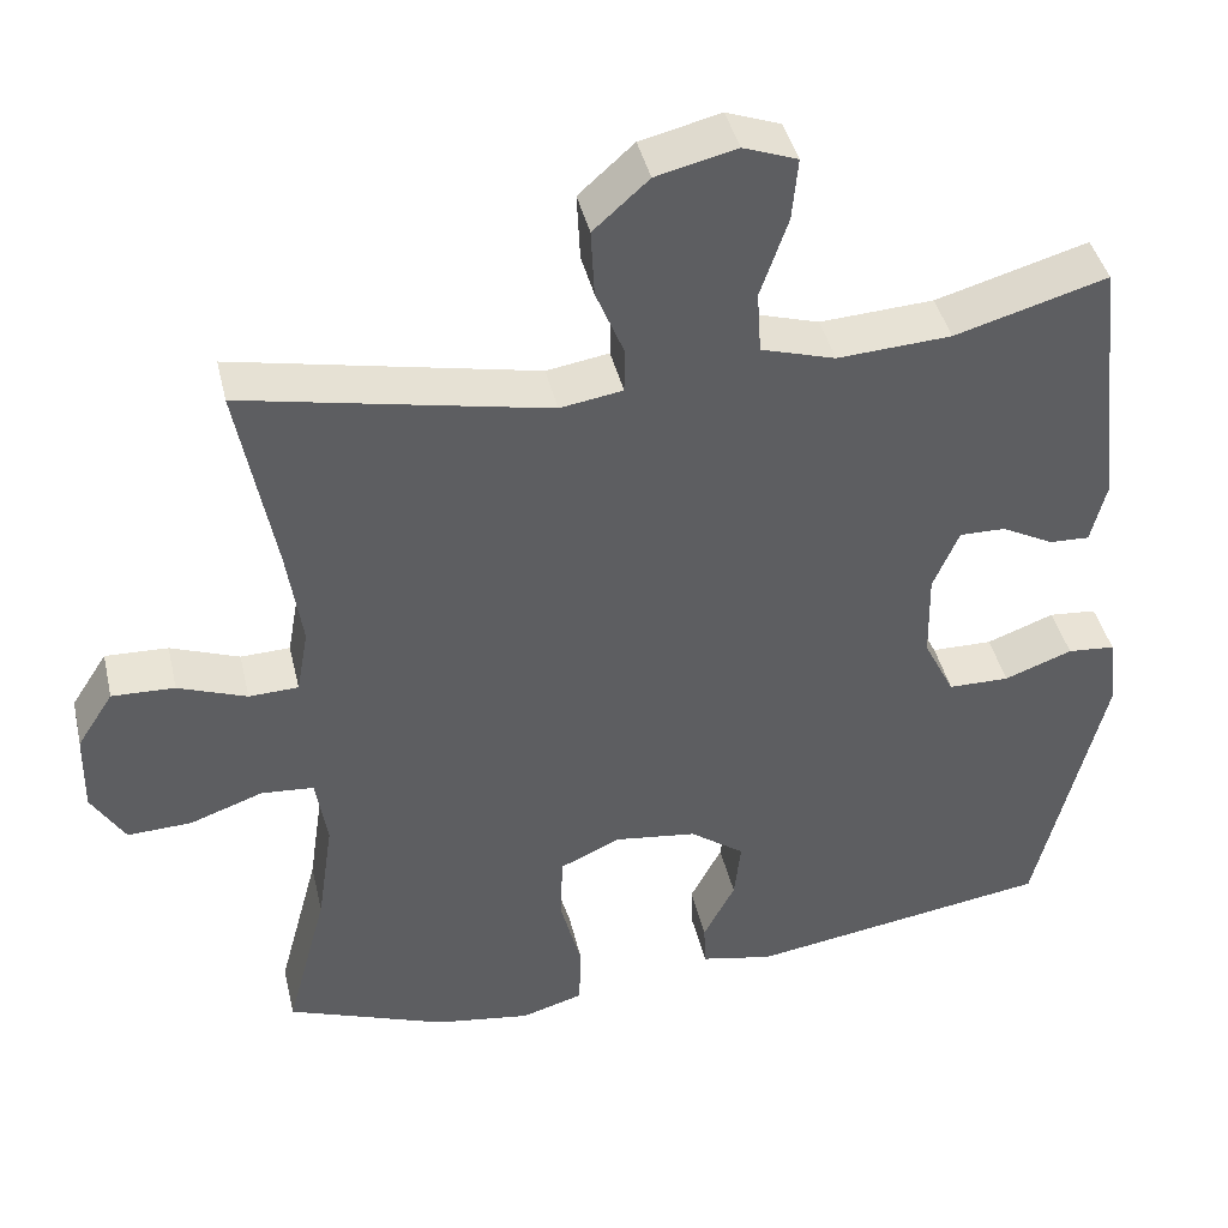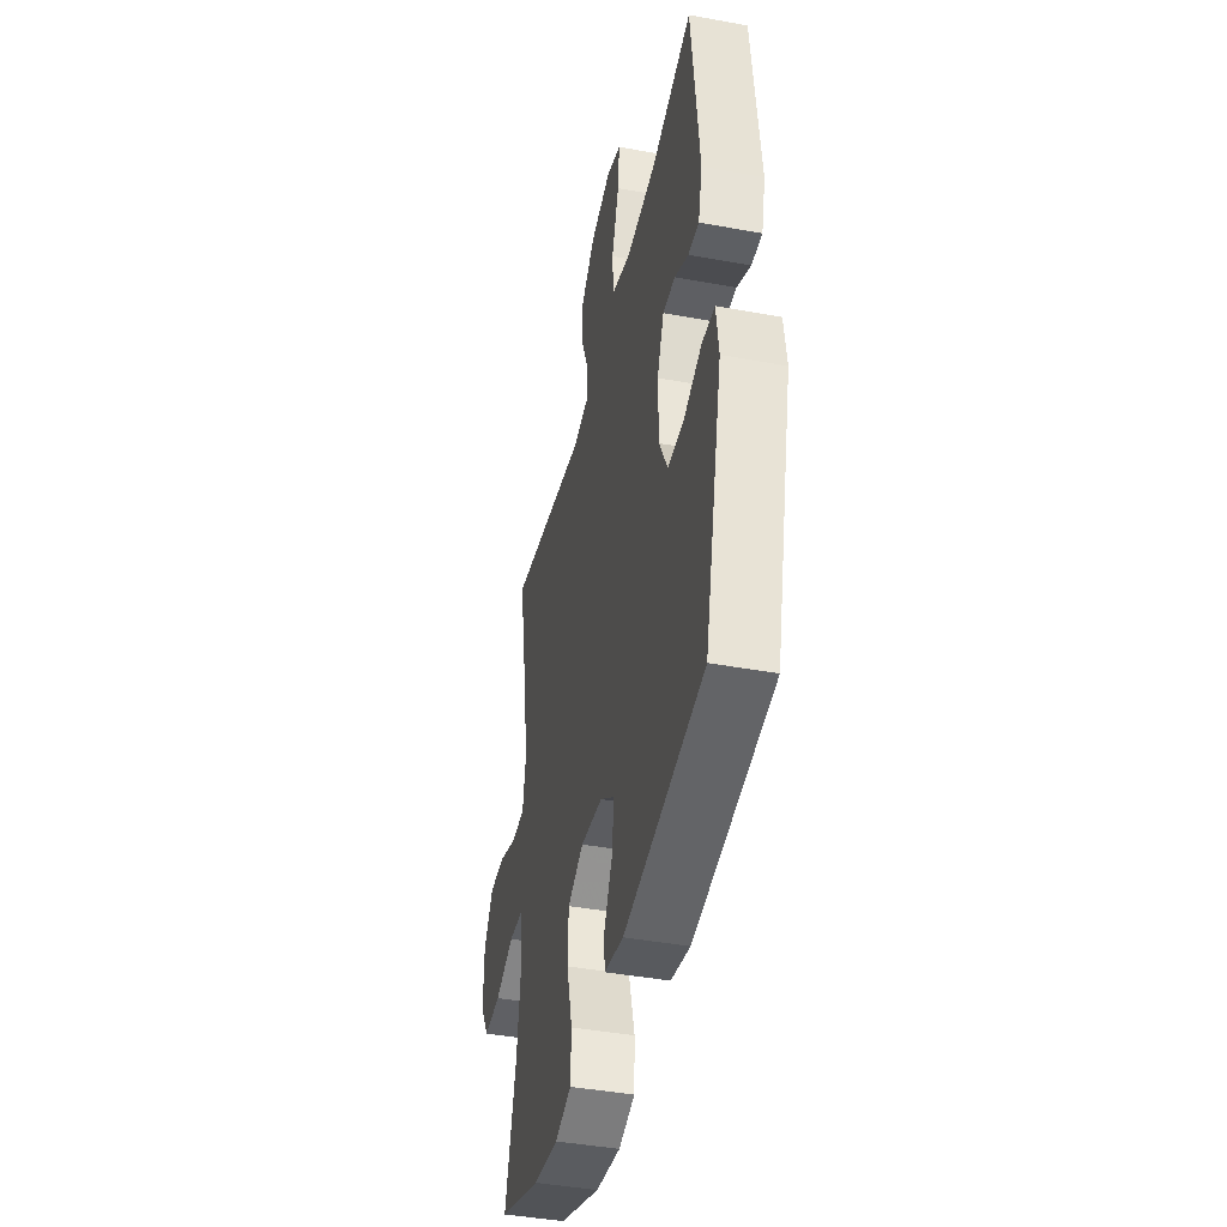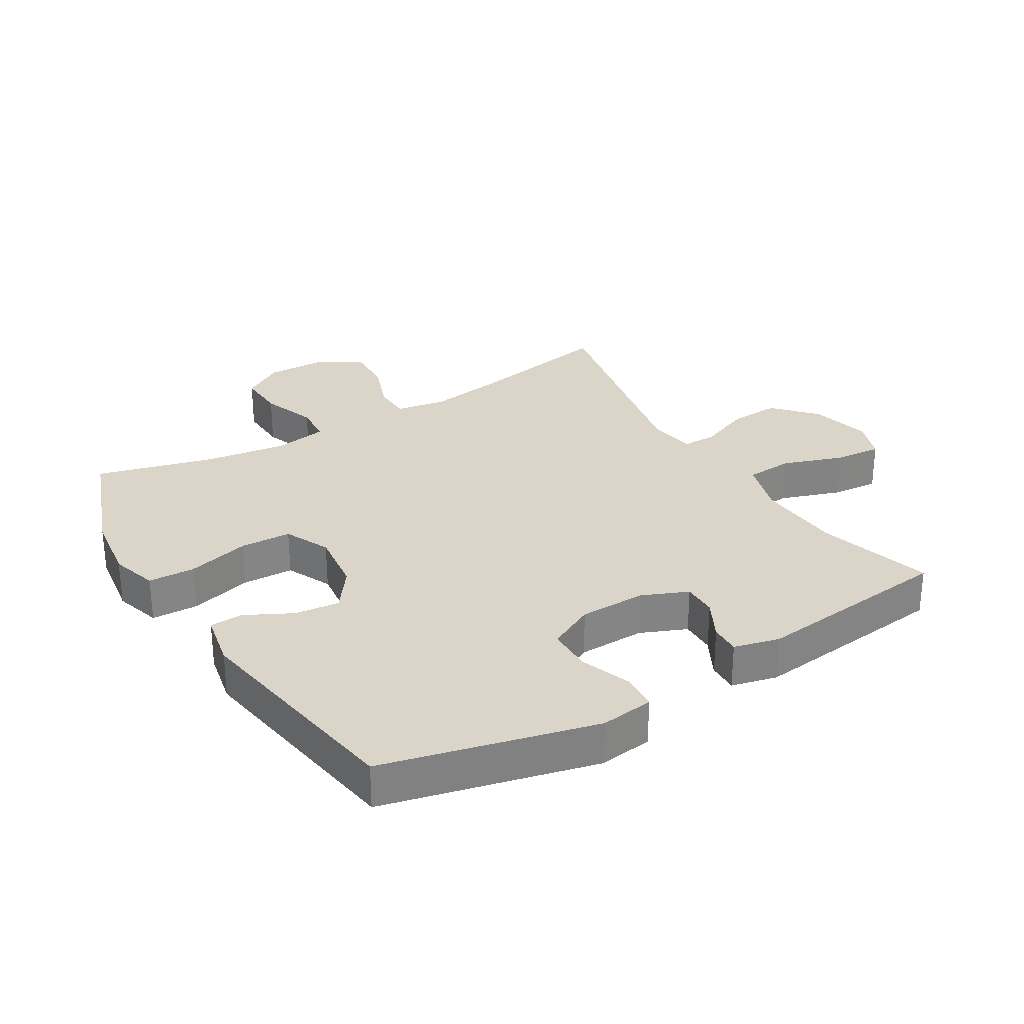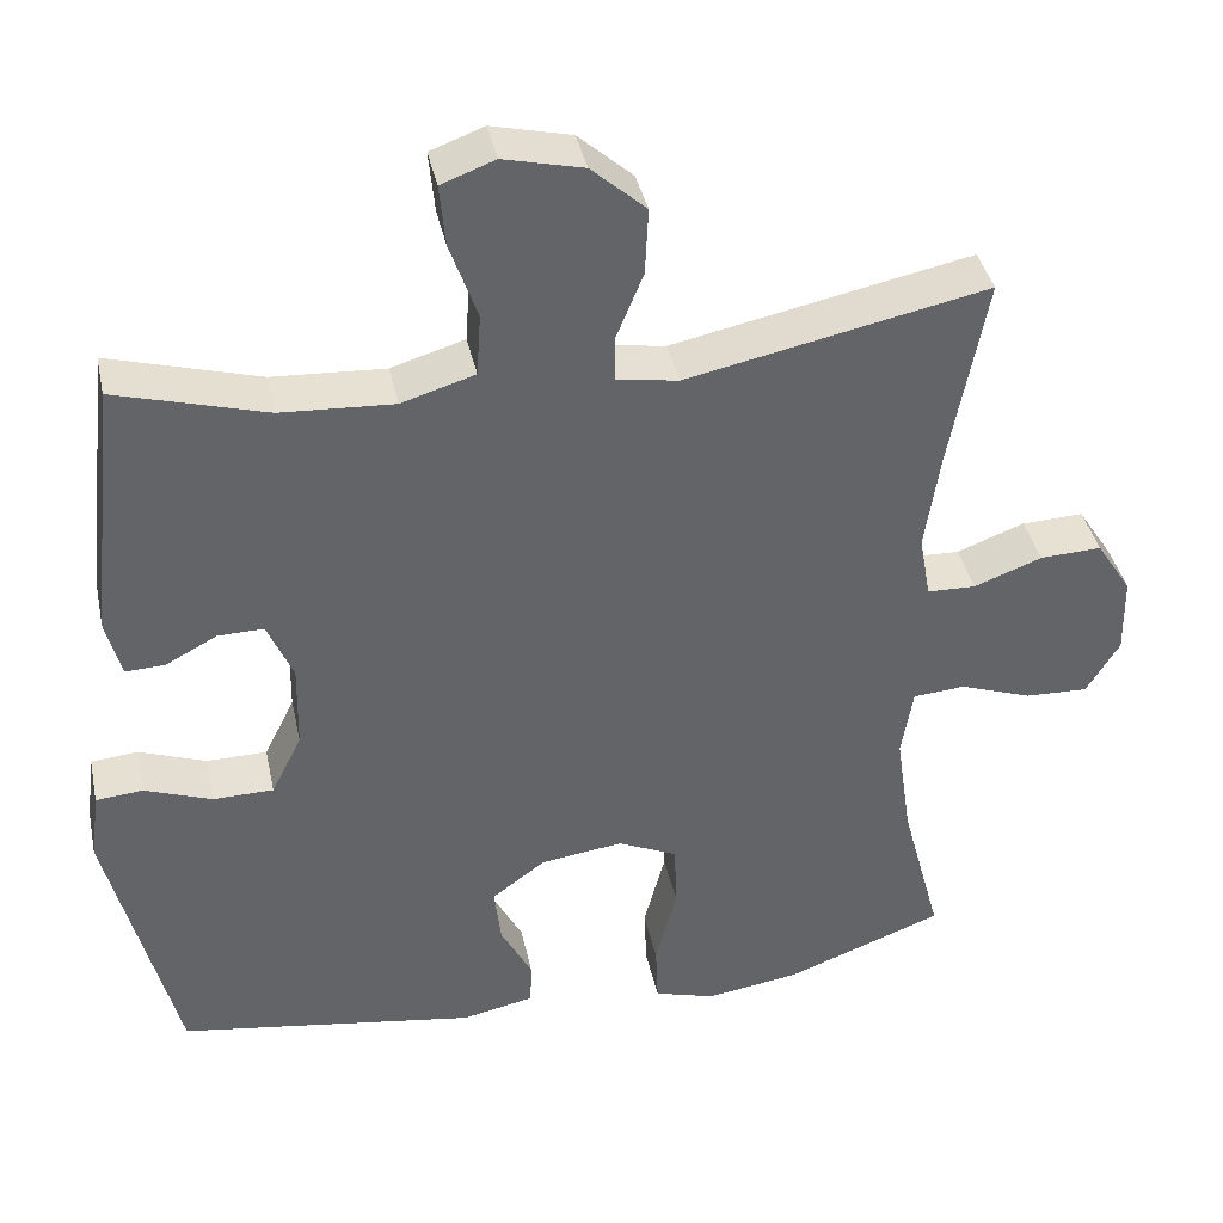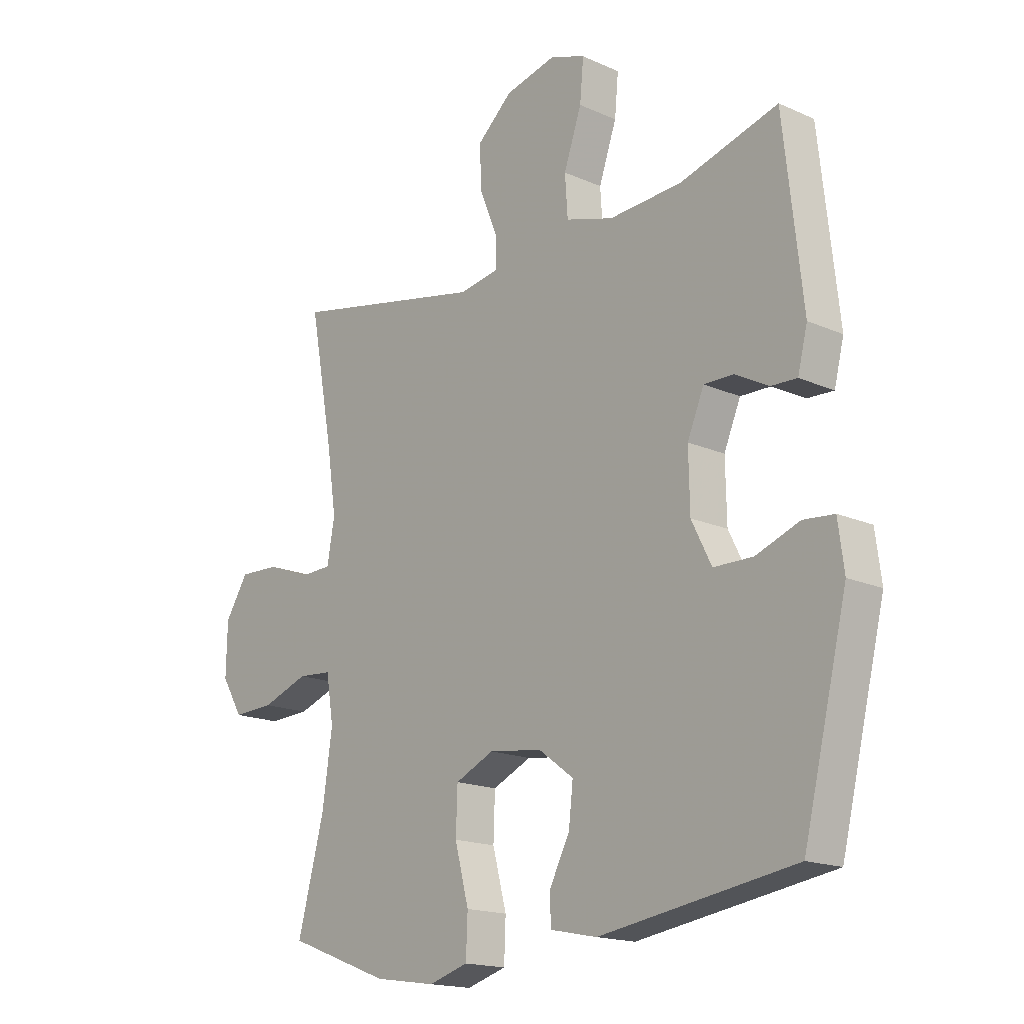
<metadata>
{"format":"obj","ext":"obj","renderer":"f3d","projection":"perspective","resolution":1024,"background":"white","views":[{"elev":42.0,"azim":167.0,"up":"+Z"},{"elev":-42.4,"azim":-102.4,"up":"+Z"},{"elev":29.3,"azim":-121.3,"up":"+Y"},{"elev":39.4,"azim":-12.0,"up":"+Z"},{"elev":-17.0,"azim":-131.8,"up":"+Z"}]}
</metadata>
<code>
v -0.5 0.07 0.5
v -0.318 0.07 0.448
v -0.182 0.07 0.44
v -0.093 0.07 0.467
v -0.088 0.07 0.542
v -0.121 0.07 0.637
v -0.128 0.07 0.712
v -0.063 0.07 0.736
v 0.033 0.07 0.713
v 0.099 0.07 0.654
v 0.095 0.07 0.573
v 0.062 0.07 0.492
v 0.062 0.07 0.437
v 0.137 0.07 0.425
v 0.5 0.07 0.5
v 0.456 0.07 0.265
v 0.438 0.07 0.145
v 0.452 0.07 0.067
v 0.511 0.07 0.065
v 0.593 0.07 0.096
v 0.668 0.07 0.099
v 0.711 0.07 0.032
v 0.713 0.07 -0.064
v 0.673 0.07 -0.13
v 0.596 0.07 -0.127
v 0.509 0.07 -0.096
v 0.446 0.07 -0.101
v 0.432 0.07 -0.186
v 0.451 0.07 -0.316
v 0.5 0.07 -0.5
v 0.309 0.07 -0.572
v 0.195 0.07 -0.589
v 0.121 0.07 -0.567
v 0.118 0.07 -0.493
v 0.144 0.07 -0.394
v 0.141 0.07 -0.313
v 0.069 0.07 -0.28
v -0.03 0.07 -0.293
v -0.095 0.07 -0.341
v -0.087 0.07 -0.412
v -0.049 0.07 -0.485
v -0.051 0.07 -0.538
v -0.138 0.07 -0.556
v -0.5 0.07 -0.5
v -0.582 0.07 -0.165
v -0.571 0.07 -0.081
v -0.514 0.07 -0.076
v -0.433 0.07 -0.106
v -0.36 0.07 -0.105
v -0.323 0.07 -0.031
v -0.321 0.07 0.074
v -0.352 0.07 0.147
v -0.407 0.07 0.146
v -0.469 0.07 0.113
v -0.517 0.07 0.111
v -0.535 0.07 0.183
v -0.5 0 0.5
v -0.318 0 0.448
v -0.182 0 0.44
v -0.093 0 0.467
v -0.088 0 0.542
v -0.121 0 0.637
v -0.128 0 0.712
v -0.063 0 0.736
v 0.033 0 0.713
v 0.099 0 0.654
v 0.095 0 0.573
v 0.062 0 0.492
v 0.062 0 0.437
v 0.137 0 0.425
v 0.5 0 0.5
v 0.456 0 0.265
v 0.438 0 0.145
v 0.452 0 0.067
v 0.511 0 0.065
v 0.593 0 0.096
v 0.668 0 0.099
v 0.711 0 0.032
v 0.713 0 -0.064
v 0.673 0 -0.13
v 0.596 0 -0.127
v 0.509 0 -0.096
v 0.446 0 -0.101
v 0.432 0 -0.186
v 0.451 0 -0.316
v 0.5 0 -0.5
v 0.309 0 -0.572
v 0.195 0 -0.589
v 0.121 0 -0.567
v 0.118 0 -0.493
v 0.144 0 -0.394
v 0.141 0 -0.313
v 0.069 0 -0.28
v -0.03 0 -0.293
v -0.095 0 -0.341
v -0.087 0 -0.412
v -0.049 0 -0.485
v -0.051 0 -0.538
v -0.138 0 -0.556
v -0.5 0 -0.5
v -0.582 0 -0.165
v -0.571 0 -0.081
v -0.514 0 -0.076
v -0.433 0 -0.106
v -0.36 0 -0.105
v -0.323 0 -0.031
v -0.321 0 0.074
v -0.352 0 0.147
v -0.407 0 0.146
v -0.469 0 0.113
v -0.517 0 0.111
v -0.535 0 0.183
f 53 54 55 56
f 52 53 56 1
f 51 52 1 2
f 45 46 47 48
f 45 48 49
f 44 45 49
f 43 44 49 50
f 40 41 42 43
f 39 40 43 50
f 32 33 34 35
f 32 35 36
f 29 30 31 32
f 28 29 32 36
f 27 28 36 37
f 23 24 25 26
f 23 26 27
f 22 23 27
f 19 20 21 22
f 18 19 22 27
f 17 18 27 37
f 14 15 16
f 13 14 16 17
f 9 10 11 12
f 9 12 13
f 8 9 13
f 5 6 7 8
f 4 5 8 13
f 3 4 13 17
f 51 2 3 17
f 38 39 50 51
f 17 37 38 51
f 112 111 110 109
f 57 112 109 108
f 58 57 108 107
f 104 103 102 101
f 105 104 101
f 105 101 100
f 106 105 100 99
f 99 98 97 96
f 106 99 96 95
f 91 90 89 88
f 92 91 88
f 88 87 86 85
f 92 88 85 84
f 93 92 84 83
f 82 81 80 79
f 83 82 79
f 83 79 78
f 78 77 76 75
f 83 78 75 74
f 93 83 74 73
f 72 71 70
f 73 72 70 69
f 68 67 66 65
f 69 68 65
f 69 65 64
f 64 63 62 61
f 69 64 61 60
f 73 69 60 59
f 73 59 58 107
f 107 106 95 94
f 107 94 93 73
f 1 57 58 2
f 2 58 59 3
f 3 59 60 4
f 4 60 61 5
f 5 61 62 6
f 6 62 63 7
f 7 63 64 8
f 8 64 65 9
f 9 65 66 10
f 10 66 67 11
f 11 67 68 12
f 12 68 69 13
f 13 69 70 14
f 14 70 71 15
f 15 71 72 16
f 16 72 73 17
f 17 73 74 18
f 18 74 75 19
f 19 75 76 20
f 20 76 77 21
f 21 77 78 22
f 22 78 79 23
f 23 79 80 24
f 24 80 81 25
f 25 81 82 26
f 26 82 83 27
f 27 83 84 28
f 28 84 85 29
f 29 85 86 30
f 30 86 87 31
f 31 87 88 32
f 32 88 89 33
f 33 89 90 34
f 34 90 91 35
f 35 91 92 36
f 36 92 93 37
f 37 93 94 38
f 38 94 95 39
f 39 95 96 40
f 40 96 97 41
f 41 97 98 42
f 42 98 99 43
f 43 99 100 44
f 44 100 101 45
f 45 101 102 46
f 46 102 103 47
f 47 103 104 48
f 48 104 105 49
f 49 105 106 50
f 50 106 107 51
f 51 107 108 52
f 52 108 109 53
f 53 109 110 54
f 54 110 111 55
f 55 111 112 56
f 56 112 57 1

</code>
